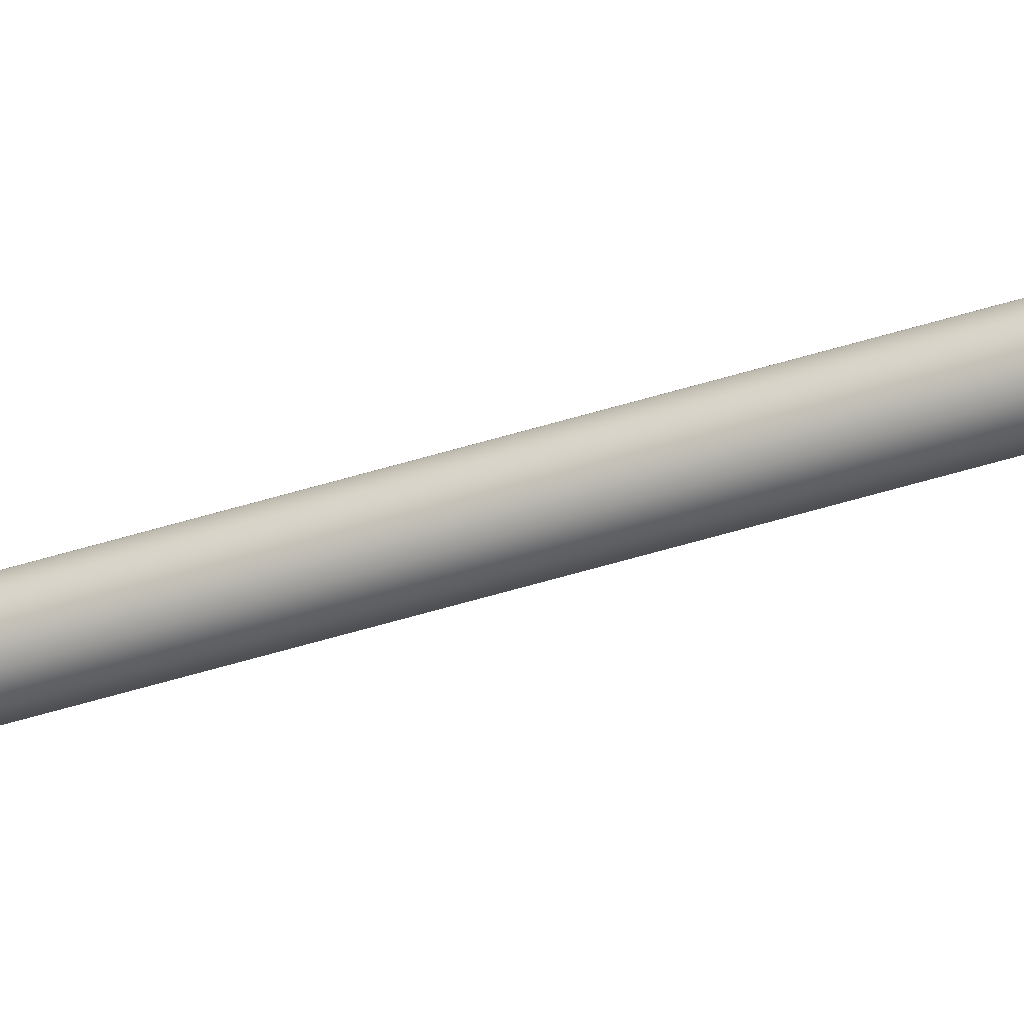
<metadata>
{"format":"obj","ext":"obj","renderer":"f3d","projection":"perspective","resolution":1024,"background":"white","views":[{"elev":-42.3,"azim":-68.5,"up":"+Z"}]}
</metadata>
<code>
g Body_LOD0
v 16.9 1.663 -4.527
v 17.49 1.663 0.0001831
v 14.74 2.112 0.0001831
v 14.24 2.112 -3.815
v 10.49 2.498 0.0001831
v 10.13 2.498 -2.714
v 12.76 2.112 -7.369
v 9.083 2.498 -5.244
v 15.15 1.663 -8.745
v 10.42 2.112 -10.42
v 7.416 2.498 -7.416
v 12.37 1.663 -12.37
v 7.369 2.112 -12.76
v 5.244 2.498 -9.083
v 8.745 1.663 -15.15
v 3.815 2.112 -14.24
v 2.714 2.498 -10.13
v 4.527 1.663 -16.9
v -0.0001831 2.112 -14.74
v -0.0001831 2.498 -10.49
v -0.0001831 1.663 -17.49
v -0.0001831 2.948 0.0001831
v 16.46 1.129 -9.5
v 18.35 1.129 -4.918
v 13.44 1.129 -13.44
v 9.5 1.129 -16.46
v 4.918 1.129 -18.35
v -0.0001831 1.129 -19
v 19 1.129 0.0001831
v 19.32 -0.5477 -5.176
v 20 -0.5477 0.0001831
v 19.7 0.3593 0.0001831
v 19.03 0.3593 -5.098
v 19 1.129 0.0001831
v 18.35 1.129 -4.918
v 17.06 0.3593 -9.848
v 16.46 1.129 -9.5
v 17.32 -0.5477 -10
v 19.32 -2.877 -5.176
v 17.32 -2.877 -10
v 17.18 -3.479 -9.918
v 19.16 -3.479 -5.134
v 20 -2.877 0.0001831
v 19.84 -3.479 0.0001831
v 18.81 -3.995 -5.041
v 16.87 -3.995 -9.738
v 19.48 -3.995 0.0001831
v 19.03 0.3593 5.098
v 19.32 -0.5477 5.177
v 17.32 -0.5477 10
v 17.06 0.3593 9.848
v 18.35 1.129 4.918
v 16.46 1.129 9.5
v 19.16 -3.479 5.134
v 19.32 -2.877 5.177
v 17.18 -3.479 9.917
v 17.32 -2.877 10
v 18.81 -3.995 5.041
v 16.87 -3.995 9.738
v 16.46 1.129 -9.5
v 13.44 1.129 -13.44
v 13.93 0.3593 -13.93
v 17.06 0.3593 -9.848
v 14.14 -0.5477 -14.14
v 17.32 -0.5477 -10
v 9.848 0.3593 -17.06
v 9.5 1.129 -16.46
v 10 -0.5477 -17.32
v 5.098 0.3593 -19.03
v 4.918 1.129 -18.35
v 5.176 -0.5477 -19.32
v -0.0001831 0.3593 -19.7
v -0.0001831 1.129 -19
v -0.0001831 -0.5477 -20
v 17.32 -2.877 -10
v 14.14 -2.877 -14.14
v 14.03 -3.479 -14.03
v 17.18 -3.479 -9.918
v 9.918 -3.479 -17.18
v 10 -2.877 -17.32
v 5.134 -3.479 -19.16
v 5.176 -2.877 -19.32
v -0.0001831 -3.479 -19.84
v -0.0001831 -2.877 -20
v 16.87 -3.995 -9.738
v 13.77 -3.995 -13.77
v 9.738 -3.995 -16.87
v 5.041 -3.995 -18.81
v -0.0001831 -3.995 -19.48
v -16.9 1.663 -4.527
v -14.24 2.112 -3.815
v -14.74 2.112 0.0001831
v -17.49 1.663 0.0001831
v -10.49 2.498 0.0001831
v -10.13 2.498 -2.714
v -12.76 2.112 -7.369
v -9.082 2.498 -5.244
v -15.15 1.663 -8.745
v -10.42 2.112 -10.42
v -7.416 2.498 -7.416
v -12.37 1.663 -12.37
v -7.369 2.112 -12.76
v -5.244 2.498 -9.083
v -8.746 1.663 -15.15
v -3.814 2.112 -14.24
v -2.715 2.498 -10.13
v -4.527 1.663 -16.9
v -0.0001831 2.112 -14.74
v -0.0001831 2.498 -10.49
v -0.0001831 1.663 -17.49
v -0.0001831 2.948 0.0001831
v -16.45 1.129 -9.5
v -18.35 1.129 -4.918
v -13.44 1.129 -13.44
v -9.5 1.129 -16.46
v -4.918 1.129 -18.35
v -0.0001831 1.129 -19
v -19 1.129 0.0001831
v -19.32 -0.5477 -5.176
v -19.02 0.3593 -5.098
v -19.7 0.3593 0.0001831
v -20 -0.5477 0.0001831
v -19 1.129 0.0001831
v -18.35 1.129 -4.918
v -17.06 0.3593 -9.848
v -16.45 1.129 -9.5
v -17.32 -0.5477 -10
v -19.32 -2.877 -5.176
v -17.32 -2.877 -10
v -17.18 -3.479 -9.918
v -19.16 -3.479 -5.134
v -20 -2.877 0.0001831
v -19.84 -3.479 0.0001831
v -18.81 -3.995 -5.041
v -16.87 -3.995 -9.738
v -19.48 -3.995 0.0001831
v -19.32 -0.5477 5.177
v -19.02 0.3593 5.098
v -18.35 1.129 4.918
v -17.06 0.3593 9.848
v -16.45 1.129 9.5
v -17.32 -0.5477 10
v -19.16 -3.479 5.134
v -19.32 -2.877 5.177
v -17.18 -3.479 9.917
v -17.32 -2.877 10
v -18.81 -3.995 5.041
v -16.87 -3.995 9.738
v -16.45 1.129 -9.5
v -17.06 0.3593 -9.848
v -13.93 0.3593 -13.93
v -13.44 1.129 -13.44
v -14.14 -0.5477 -14.14
v -17.32 -0.5477 -10
v -9.848 0.3593 -17.06
v -9.5 1.129 -16.46
v -10 -0.5477 -17.32
v -5.098 0.3593 -19.03
v -4.918 1.129 -18.35
v -5.177 -0.5477 -19.32
v -0.0001831 0.3593 -19.7
v -0.0001831 1.129 -19
v -0.0001831 -0.5477 -20
v -17.32 -2.877 -10
v -14.14 -2.877 -14.14
v -14.03 -3.479 -14.03
v -17.18 -3.479 -9.918
v -9.917 -3.479 -17.18
v -10 -2.877 -17.32
v -5.134 -3.479 -19.16
v -5.177 -2.877 -19.32
v -0.0001831 -3.479 -19.84
v -0.0001831 -2.877 -20
v -16.87 -3.995 -9.738
v -13.77 -3.995 -13.77
v -9.738 -3.995 -16.87
v -5.041 -3.995 -18.81
v -0.0001831 -3.995 -19.48
v 16.9 1.663 4.527
v 14.24 2.112 3.814
v 14.74 2.112 0.0001831
v 17.49 1.663 0.0001831
v 10.49 2.498 0.0001831
v 10.13 2.498 2.715
v 12.76 2.112 7.369
v 9.083 2.498 5.244
v 15.15 1.663 8.746
v 10.42 2.112 10.42
v 7.416 2.498 7.416
v 12.37 1.663 12.37
v 7.369 2.112 12.76
v 5.244 2.498 9.082
v 8.745 1.663 15.15
v 3.815 2.112 14.24
v 2.714 2.498 10.13
v 4.527 1.663 16.9
v -0.0001831 2.112 14.74
v -0.0001831 2.498 10.49
v -0.0001831 1.663 17.49
v -0.0001831 2.948 0.0001831
v 16.46 1.129 9.5
v 18.35 1.129 4.918
v 13.44 1.129 13.44
v 9.5 1.129 16.45
v 4.918 1.129 18.35
v -0.0001831 1.129 19
v 19 1.129 0.0001831
v 16.46 1.129 9.5
v 17.06 0.3593 9.848
v 13.93 0.3593 13.93
v 13.44 1.129 13.44
v 14.14 -0.5477 14.14
v 17.32 -0.5477 10
v 9.848 0.3593 17.06
v 9.5 1.129 16.45
v 10 -0.5477 17.32
v 5.098 0.3593 19.02
v 4.918 1.129 18.35
v 5.176 -0.5477 19.32
v -0.0001831 0.3593 19.7
v -0.0001831 1.129 19
v -0.0001831 -0.5477 20
v 17.32 -2.877 10
v 14.14 -2.877 14.14
v 14.03 -3.479 14.03
v 17.18 -3.479 9.917
v 9.918 -3.479 17.18
v 10 -2.877 17.32
v 5.134 -3.479 19.16
v 5.176 -2.877 19.32
v -0.0001831 -3.479 19.84
v -0.0001831 -2.877 20
v 16.87 -3.995 9.738
v 13.77 -3.995 13.77
v 9.738 -3.995 16.87
v 5.041 -3.995 18.81
v -0.0001831 -3.995 19.48
v -16.9 1.663 4.527
v -17.49 1.663 0.0001831
v -14.74 2.112 0.0001831
v -14.24 2.112 3.814
v -10.49 2.498 0.0001831
v -10.13 2.498 2.715
v -12.76 2.112 7.369
v -9.082 2.498 5.244
v -15.15 1.663 8.746
v -10.42 2.112 10.42
v -7.416 2.498 7.416
v -12.37 1.663 12.37
v -7.369 2.112 12.76
v -5.244 2.498 9.082
v -8.746 1.663 15.15
v -3.814 2.112 14.24
v -2.715 2.498 10.13
v -4.527 1.663 16.9
v -0.0001831 2.112 14.74
v -0.0001831 2.498 10.49
v -0.0001831 1.663 17.49
v -0.0001831 2.948 0.0001831
v -16.45 1.129 9.5
v -18.35 1.129 4.918
v -13.44 1.129 13.44
v -9.5 1.129 16.45
v -4.918 1.129 18.35
v -0.0001831 1.129 19
v -19 1.129 0.0001831
v -16.45 1.129 9.5
v -13.44 1.129 13.44
v -13.93 0.3593 13.93
v -17.06 0.3593 9.848
v -14.14 -0.5477 14.14
v -17.32 -0.5477 10
v -9.848 0.3593 17.06
v -9.5 1.129 16.45
v -10 -0.5477 17.32
v -5.098 0.3593 19.02
v -4.918 1.129 18.35
v -5.177 -0.5477 19.32
v -0.0001831 0.3593 19.7
v -0.0001831 1.129 19
v -0.0001831 -0.5477 20
v -17.32 -2.877 10
v -14.14 -2.877 14.14
v -14.03 -3.479 14.03
v -17.18 -3.479 9.917
v -9.917 -3.479 17.18
v -10 -2.877 17.32
v -5.134 -3.479 19.16
v -5.177 -2.877 19.32
v -0.0001831 -3.479 19.84
v -0.0001831 -2.877 20
v -16.87 -3.995 9.738
v -13.77 -3.995 13.77
v -9.738 -3.995 16.87
v -5.041 -3.995 18.81
v -0.0001831 -3.995 19.48
v 16.87 -3.995 -9.738
v 8.434 -2.034 -4.869
v 9.406 -2.034 -2.52
v 18.81 -3.995 -5.041
v 13.77 -3.995 -13.77
v 6.885 -2.034 -6.885
v 9.738 -3.995 -16.87
v 4.869 -2.034 -8.434
v 5.041 -3.995 -18.81
v 2.52 -2.034 -9.406
v -0.0001831 -3.995 -19.48
v -0.0001831 -2.034 -9.738
v -5.041 -3.995 -18.81
v -2.521 -2.034 -9.406
v -9.738 -3.995 -16.87
v -4.869 -2.034 -8.434
v -13.77 -3.995 -13.77
v -6.886 -2.034 -6.885
v -16.87 -3.995 -9.738
v -8.433 -2.034 -4.869
v -18.81 -3.995 -5.041
v -9.406 -2.034 -2.52
v -19.48 -3.995 0.0001831
v -9.738 -2.034 0.0001831
v -18.81 -3.995 5.041
v -9.406 -2.034 2.521
v -16.87 -3.995 9.738
v -8.433 -2.034 4.869
v -13.77 -3.995 13.77
v -6.886 -2.034 6.886
v -9.738 -3.995 16.87
v -4.869 -2.034 8.433
v -5.041 -3.995 18.81
v -2.521 -2.034 9.406
v -0.0001831 -3.995 19.48
v -0.0001831 -2.034 9.738
v 5.041 -3.995 18.81
v 2.52 -2.034 9.406
v 9.738 -3.995 16.87
v 4.869 -2.034 8.433
v 13.77 -3.995 13.77
v 6.885 -2.034 6.886
v 16.87 -3.995 9.738
v 8.434 -2.034 4.869
v 18.81 -3.995 5.041
v 9.406 -2.034 2.521
v 19.48 -3.995 0.0001831
v 9.738 -2.034 0.0001831
v -0.0001831 -1.745 0.0001831
v 3.854 -1000 -2.225
v 3.854 -184 -2.225
v 2.225 -184 -3.854
v 2.225 -1000 -3.854
v -0.0001831 -184 -4.449
v -0.0001831 -1000 -4.449
v -2.225 -184 -3.854
v -2.225 -1000 -3.854
v -3.853 -184 -2.225
v -3.853 -1000 -2.225
v -4.45 -184 0.0001831
v -4.45 -1000 0.0001831
v -3.853 -184 2.225
v -3.853 -1000 2.225
v -2.225 -184 3.853
v -2.225 -1000 3.853
v -0.0001831 -184 4.45
v -0.0001831 -1000 4.45
v 2.225 -184 3.853
v 2.225 -1000 3.853
v 3.854 -184 2.225
v 3.854 -1000 2.225
v 4.449 -184 0.0001831
v 4.449 -1000 0.0001831
v 3.854 -184 -2.225
v 3.854 -1000 -2.225
v -0.0001831 -184 4.45
v -0.0001831 -0.4008 4.45
v 2.225 -0.4008 3.853
v 2.225 -184 3.853
v 3.854 -0.4008 2.225
v 3.854 -184 2.225
v 4.449 -0.4008 0.0001831
v 4.449 -184 0.0001831
v 3.854 -0.4008 -2.225
v 3.854 -184 -2.225
v -2.225 -0.4008 3.853
v -2.225 -184 3.853
v -3.853 -184 2.225
v -3.853 -0.4008 2.225
v -4.45 -184 0.0001831
v -4.45 -0.4008 0.0001831
v -3.853 -184 -2.225
v -3.853 -0.4008 -2.225
v -2.225 -184 -3.854
v -2.225 -0.4008 -3.854
v -0.0001831 -184 -4.449
v -0.0001831 -0.4008 -4.449
v 2.225 -184 -3.854
v 2.225 -0.4008 -3.854
v 3.854 -184 -2.225
v 3.854 -0.4008 -2.225
v -2.516 -1.087 6.784
v -4.94 -3.995 18.44
v -0.8605 -3.059 3.212
v -1.212 -1.087 7.132
v -1.726 -0.3687 2.98
v 0.003723 -0.3687 3.443
v -4.186 -1.087 5.901
v -9.544 -3.995 16.53
v -1.662 -3.059 2.88
v -3.017 -1.087 6.575
v -2.438 -0.3687 2.432
v -0.8868 -0.3687 3.328
v -5.571 -1.087 4.616
v -13.5 -3.995 13.5
v -2.352 -3.059 2.352
v -4.616 -1.087 5.571
v -2.984 -0.3687 1.718
v -1.718 -0.3687 2.984
v -6.575 -1.087 3.017
v -16.53 -3.995 9.544
v -2.88 -3.059 1.662
v -5.901 -1.087 4.186
v -3.328 -0.3687 0.8868
v -2.432 -0.3687 2.438
v -7.132 -1.087 1.212
v -18.44 -3.995 4.94
v -3.212 -3.059 0.8605
v -6.784 -1.087 2.516
v -3.443 -0.3687 -0.003723
v -2.98 -0.3687 1.726
v -7.203 -1.087 -0.6752
v -19.09 -3.995 0.0001831
v -3.325 -3.059 0.0001831
v -7.203 -1.087 0.6746
v -3.325 -0.3687 -0.8952
v -3.325 -0.3687 0.8956
v -6.784 -1.087 -2.517
v -18.44 -3.995 -4.94
v -3.212 -3.059 -0.8611
v -7.132 -1.087 -1.212
v -2.98 -0.3687 -1.725
v -3.443 -0.3687 0.004089
v -5.901 -1.087 -4.187
v -16.53 -3.995 -9.543
v -2.88 -3.059 -1.663
v -6.575 -1.087 -3.017
v -2.432 -0.3687 -2.438
v -3.328 -0.3687 -0.8874
v -4.616 -1.087 -5.571
v -13.5 -3.995 -13.5
v -2.352 -3.059 -2.351
v -5.571 -1.087 -4.616
v -1.718 -0.3687 -2.985
v -2.984 -0.3687 -1.719
v -3.017 -1.087 -6.576
v -9.544 -3.995 -16.53
v -1.662 -3.059 -2.88
v -4.186 -1.087 -5.9
v -0.8868 -0.3687 -3.327
v -2.438 -0.3687 -2.432
v -1.212 -1.087 -7.133
v -4.94 -3.995 -18.44
v -0.8605 -3.059 -3.211
v -2.516 -1.087 -6.783
v 0.003723 -0.3687 -3.444
v -1.726 -0.3687 -2.98
v 0.6752 -1.087 -7.204
v -0.0001831 -3.995 -19.09
v -0.0001831 -3.059 -3.325
v -0.6746 -1.087 -7.204
v 0.8952 -0.3687 -3.325
v -0.8956 -0.3687 -3.325
v 6.783 -1.087 2.516
v 18.44 -3.995 4.94
v 3.211 -3.059 0.8605
v 7.133 -1.087 1.212
v 2.98 -0.3687 1.726
v 3.444 -0.3687 -0.003723
v 5.9 -1.087 4.186
v 16.53 -3.995 9.544
v 2.88 -3.059 1.662
v 6.576 -1.087 3.017
v 2.432 -0.3687 2.438
v 3.327 -0.3687 0.8868
v 4.616 -1.087 5.571
v 13.5 -3.995 13.5
v 2.351 -3.059 2.352
v 5.571 -1.087 4.616
v 1.719 -0.3687 2.984
v 2.985 -0.3687 1.718
v 3.017 -1.087 6.575
v 9.543 -3.995 16.53
v 1.663 -3.059 2.88
v 4.187 -1.087 5.901
v 0.8874 -0.3687 3.328
v 2.438 -0.3687 2.432
v 1.212 -1.087 7.132
v 4.94 -3.995 18.44
v 0.8611 -3.059 3.212
v 2.517 -1.087 6.784
v -0.004089 -0.3687 3.443
v 1.725 -0.3687 2.98
v -0.6746 -1.087 7.203
v -0.0001831 -3.995 19.09
v -0.0001831 -3.059 3.325
v 0.6752 -1.087 7.203
v -0.8956 -0.3687 3.325
v 0.8952 -0.3687 3.325
v 2.517 -1.087 -6.783
v 4.94 -3.995 -18.44
v 0.8611 -3.059 -3.211
v 1.212 -1.087 -7.133
v 1.725 -0.3687 -2.98
v -0.004089 -0.3687 -3.444
v 4.187 -1.087 -5.9
v 9.543 -3.995 -16.53
v 1.663 -3.059 -2.88
v 3.017 -1.087 -6.576
v 2.438 -0.3687 -2.432
v 0.8874 -0.3687 -3.327
v 5.571 -1.087 -4.616
v 13.5 -3.995 -13.5
v 2.351 -3.059 -2.351
v 4.616 -1.087 -5.571
v 2.985 -0.3687 -1.719
v 1.719 -0.3687 -2.985
v 6.576 -1.087 -3.017
v 16.53 -3.995 -9.543
v 2.88 -3.059 -1.663
v 5.9 -1.087 -4.187
v 3.327 -0.3687 -0.8874
v 2.432 -0.3687 -2.438
v 7.133 -1.087 -1.212
v 18.44 -3.995 -4.94
v 3.211 -3.059 -0.8611
v 6.783 -1.087 -2.517
v 3.444 -0.3687 0.004089
v 2.98 -0.3687 -1.725
v 7.204 -1.087 0.6746
v 19.09 -3.995 0.0001831
v 3.325 -3.059 0.0001831
v 7.204 -1.087 -0.6752
v 3.325 -0.3687 0.8956
v 3.325 -0.3687 -0.8952
g Body_LOD0_0
f 3 2 1
f 4 3 1
f 5 3 4
f 6 5 4
f 4 7 6
f 7 8 6
f 9 7 4
f 1 9 4
f 7 10 8
f 10 11 8
f 12 10 7
f 9 12 7
f 10 13 11
f 13 14 11
f 15 13 10
f 12 15 10
f 13 16 14
f 16 17 14
f 18 16 13
f 15 18 13
f 16 19 17
f 19 20 17
f 21 19 16
f 18 21 16
f 8 22 6
f 11 22 8
f 14 22 11
f 17 22 14
f 20 22 17
f 12 9 23
f 23 9 24
f 9 1 24
f 25 12 23
f 15 12 25
f 26 15 25
f 18 15 26
f 27 18 26
f 21 18 27
f 28 21 27
f 24 1 29
f 1 2 29
f 6 22 5
f 32 31 30
f 33 32 30
f 34 32 33
f 35 34 33
f 33 36 35
f 36 37 35
f 38 36 33
f 30 38 33
f 38 30 39
f 40 38 39
f 41 40 39
f 42 41 39
f 39 43 42
f 30 31 43
f 39 30 43
f 43 44 42
f 41 42 45
f 46 41 45
f 42 44 47
f 45 42 47
f 32 34 48
f 32 48 49
f 31 32 49
f 31 49 43
f 50 49 48
f 51 50 48
f 51 48 52
f 34 52 48
f 53 51 52
f 44 43 54
f 44 54 47
f 43 55 54
f 49 50 55
f 49 55 43
f 56 54 55
f 57 56 55
f 50 57 55
f 54 56 58
f 54 58 47
f 56 59 58
f 62 61 60
f 63 62 60
f 64 62 63
f 65 64 63
f 62 66 61
f 66 67 61
f 68 66 62
f 64 68 62
f 66 69 67
f 69 70 67
f 71 69 66
f 68 71 66
f 69 72 70
f 72 73 70
f 74 72 69
f 71 74 69
f 64 65 75
f 76 64 75
f 68 64 76
f 77 76 75
f 78 77 75
f 77 79 76
f 79 80 76
f 80 68 76
f 71 68 80
f 79 81 80
f 81 82 80
f 82 71 80
f 74 71 82
f 81 83 82
f 83 84 82
f 84 74 82
f 77 78 85
f 86 77 85
f 79 77 86
f 87 79 86
f 81 79 87
f 88 81 87
f 83 81 88
f 89 83 88
f 92 91 90
f 93 92 90
f 92 94 91
f 94 95 91
f 96 91 95
f 97 96 95
f 98 90 91
f 96 98 91
f 99 96 97
f 100 99 97
f 101 98 96
f 99 101 96
f 102 99 100
f 103 102 100
f 104 101 99
f 102 104 99
f 105 102 103
f 106 105 103
f 107 104 102
f 105 107 102
f 108 105 106
f 109 108 106
f 110 107 105
f 108 110 105
f 111 97 95
f 111 100 97
f 111 103 100
f 111 106 103
f 111 109 106
f 98 101 112
f 98 112 113
f 90 98 113
f 101 114 112
f 101 104 114
f 104 115 114
f 104 107 115
f 107 116 115
f 107 110 116
f 110 117 116
f 90 113 118
f 93 90 118
f 111 95 94
f 121 120 119
f 122 121 119
f 121 123 120
f 123 124 120
f 125 120 124
f 126 125 124
f 127 119 120
f 125 127 120
f 119 127 128
f 127 129 128
f 129 130 128
f 130 131 128
f 132 128 131
f 119 128 132
f 122 119 132
f 133 132 131
f 131 130 134
f 130 135 134
f 131 134 136
f 133 131 136
f 121 122 137
f 138 121 137
f 123 121 138
f 139 123 138
f 138 140 139
f 140 141 139
f 142 140 138
f 137 142 138
f 132 133 143
f 143 133 136
f 144 132 143
f 142 137 144
f 144 137 132
f 143 145 144
f 145 146 144
f 146 142 144
f 145 143 147
f 147 143 136
f 148 145 147
f 137 122 132
f 151 150 149
f 152 151 149
f 151 153 150
f 153 154 150
f 155 151 152
f 156 155 152
f 157 153 151
f 155 157 151
f 158 155 156
f 159 158 156
f 160 157 155
f 158 160 155
f 161 158 159
f 162 161 159
f 163 160 158
f 161 163 158
f 154 153 164
f 153 165 164
f 153 157 165
f 165 166 164
f 166 167 164
f 168 166 165
f 169 168 165
f 157 169 165
f 157 160 169
f 170 168 169
f 171 170 169
f 160 171 169
f 160 163 171
f 172 170 171
f 173 172 171
f 163 173 171
f 167 166 174
f 166 175 174
f 166 168 175
f 168 176 175
f 168 170 176
f 170 177 176
f 170 172 177
f 172 178 177
f 181 180 179
f 182 181 179
f 181 183 180
f 183 184 180
f 185 180 184
f 186 185 184
f 187 179 180
f 185 187 180
f 188 185 186
f 189 188 186
f 190 187 185
f 188 190 185
f 191 188 189
f 192 191 189
f 193 190 188
f 191 193 188
f 194 191 192
f 195 194 192
f 196 193 191
f 194 196 191
f 197 194 195
f 198 197 195
f 199 196 194
f 197 199 194
f 200 186 184
f 200 189 186
f 200 192 189
f 200 195 192
f 200 198 195
f 187 190 201
f 187 201 202
f 179 187 202
f 190 203 201
f 190 193 203
f 193 204 203
f 193 196 204
f 196 205 204
f 196 199 205
f 199 206 205
f 179 202 207
f 182 179 207
f 200 184 183
f 210 209 208
f 211 210 208
f 210 212 209
f 212 213 209
f 214 210 211
f 215 214 211
f 216 212 210
f 214 216 210
f 217 214 215
f 218 217 215
f 219 216 214
f 217 219 214
f 220 217 218
f 221 220 218
f 222 219 217
f 220 222 217
f 213 212 223
f 212 224 223
f 212 216 224
f 224 225 223
f 225 226 223
f 227 225 224
f 228 227 224
f 216 228 224
f 216 219 228
f 229 227 228
f 230 229 228
f 219 230 228
f 219 222 230
f 231 229 230
f 232 231 230
f 222 232 230
f 226 225 233
f 225 234 233
f 225 227 234
f 227 235 234
f 227 229 235
f 229 236 235
f 229 231 236
f 231 237 236
f 240 239 238
f 241 240 238
f 242 240 241
f 243 242 241
f 241 244 243
f 244 245 243
f 246 244 241
f 238 246 241
f 244 247 245
f 247 248 245
f 249 247 244
f 246 249 244
f 247 250 248
f 250 251 248
f 252 250 247
f 249 252 247
f 250 253 251
f 253 254 251
f 255 253 250
f 252 255 250
f 253 256 254
f 256 257 254
f 258 256 253
f 255 258 253
f 245 259 243
f 248 259 245
f 251 259 248
f 254 259 251
f 257 259 254
f 249 246 260
f 260 246 261
f 246 238 261
f 262 249 260
f 252 249 262
f 263 252 262
f 255 252 263
f 264 255 263
f 258 255 264
f 265 258 264
f 261 238 266
f 238 239 266
f 243 259 242
f 269 268 267
f 270 269 267
f 271 269 270
f 272 271 270
f 269 273 268
f 273 274 268
f 275 273 269
f 271 275 269
f 273 276 274
f 276 277 274
f 278 276 273
f 275 278 273
f 276 279 277
f 279 280 277
f 281 279 276
f 278 281 276
f 271 272 282
f 283 271 282
f 275 271 283
f 284 283 282
f 285 284 282
f 284 286 283
f 286 287 283
f 287 275 283
f 278 275 287
f 286 288 287
f 288 289 287
f 289 278 287
f 281 278 289
f 288 290 289
f 290 291 289
f 291 281 289
f 284 285 292
f 293 284 292
f 286 284 293
f 294 286 293
f 288 286 294
f 295 288 294
f 290 288 295
f 296 290 295
f 299 298 297
f 300 299 297
f 297 298 301
f 298 302 301
f 301 302 303
f 302 304 303
f 303 304 305
f 304 306 305
f 305 306 307
f 306 308 307
f 307 308 309
f 308 310 309
f 309 310 311
f 310 312 311
f 311 312 313
f 312 314 313
f 313 314 315
f 314 316 315
f 315 316 317
f 316 318 317
f 317 318 319
f 318 320 319
f 319 320 321
f 320 322 321
f 321 322 323
f 322 324 323
f 323 324 325
f 324 326 325
f 325 326 327
f 326 328 327
f 327 328 329
f 328 330 329
f 329 330 331
f 330 332 331
f 331 332 333
f 332 334 333
f 333 334 335
f 334 336 335
f 335 336 337
f 336 338 337
f 337 338 339
f 338 340 339
f 339 340 341
f 340 342 341
f 341 342 343
f 342 344 343
f 343 344 300
f 344 299 300
f 299 344 345
f 345 344 342
f 345 342 340
f 345 340 338
f 345 338 336
f 345 336 334
f 332 345 334
f 345 332 330
f 330 328 345
f 345 328 326
f 326 324 345
f 345 324 322
f 322 320 345
f 345 320 318
f 345 318 316
f 345 316 314
f 345 314 312
f 345 312 310
f 308 345 310
f 345 308 306
f 306 304 345
f 345 304 302
f 302 298 345
f 345 298 299
f 348 347 346
f 349 348 346
f 350 348 349
f 351 350 349
f 352 350 351
f 353 352 351
f 354 352 353
f 355 354 353
f 356 354 355
f 357 356 355
f 358 356 357
f 359 358 357
f 360 358 359
f 361 360 359
f 360 361 362
f 361 363 362
f 364 362 363
f 365 364 363
f 366 364 365
f 367 366 365
f 368 366 367
f 369 368 367
f 370 368 369
f 371 370 369
f 374 373 372
f 375 374 372
f 376 374 375
f 377 376 375
f 378 376 377
f 379 378 377
f 380 378 379
f 381 380 379
f 372 373 382
f 383 372 382
f 383 382 384
f 382 385 384
f 384 385 386
f 385 387 386
f 386 387 388
f 387 389 388
f 388 389 390
f 389 391 390
f 390 391 392
f 391 393 392
f 392 393 394
f 393 395 394
f 394 395 396
f 395 397 396
f 400 399 398
f 400 401 399
f 400 398 402
f 400 403 401
f 406 405 404
f 406 407 405
f 406 404 408
f 406 409 407
f 412 411 410
f 412 413 411
f 412 410 414
f 412 415 413
f 418 417 416
f 418 419 417
f 418 416 420
f 418 421 419
f 424 423 422
f 424 425 423
f 424 422 426
f 424 427 425
f 430 429 428
f 430 431 429
f 430 428 432
f 430 433 431
f 436 435 434
f 436 437 435
f 436 434 438
f 436 439 437
f 442 441 440
f 442 443 441
f 442 440 444
f 442 445 443
f 448 447 446
f 448 449 447
f 448 446 450
f 448 451 449
f 454 453 452
f 454 455 453
f 454 452 456
f 454 457 455
f 460 459 458
f 460 461 459
f 460 458 462
f 460 463 461
f 466 465 464
f 466 467 465
f 466 464 468
f 466 469 467
f 472 471 470
f 472 473 471
f 472 470 474
f 472 475 473
f 478 477 476
f 478 479 477
f 478 476 480
f 478 481 479
f 484 483 482
f 484 485 483
f 484 482 486
f 484 487 485
f 490 489 488
f 490 491 489
f 490 488 492
f 490 493 491
f 496 495 494
f 496 497 495
f 496 494 498
f 496 499 497
f 502 501 500
f 502 503 501
f 502 500 504
f 502 505 503
f 508 507 506
f 508 509 507
f 508 506 510
f 508 511 509
f 514 513 512
f 514 515 513
f 514 512 516
f 514 517 515
f 520 519 518
f 520 521 519
f 520 518 522
f 520 523 521
f 526 525 524
f 526 527 525
f 526 524 528
f 526 529 527
f 532 531 530
f 532 533 531
f 532 530 534
f 532 535 533
f 538 537 536
f 538 539 537
f 538 536 540
f 538 541 539

</code>
